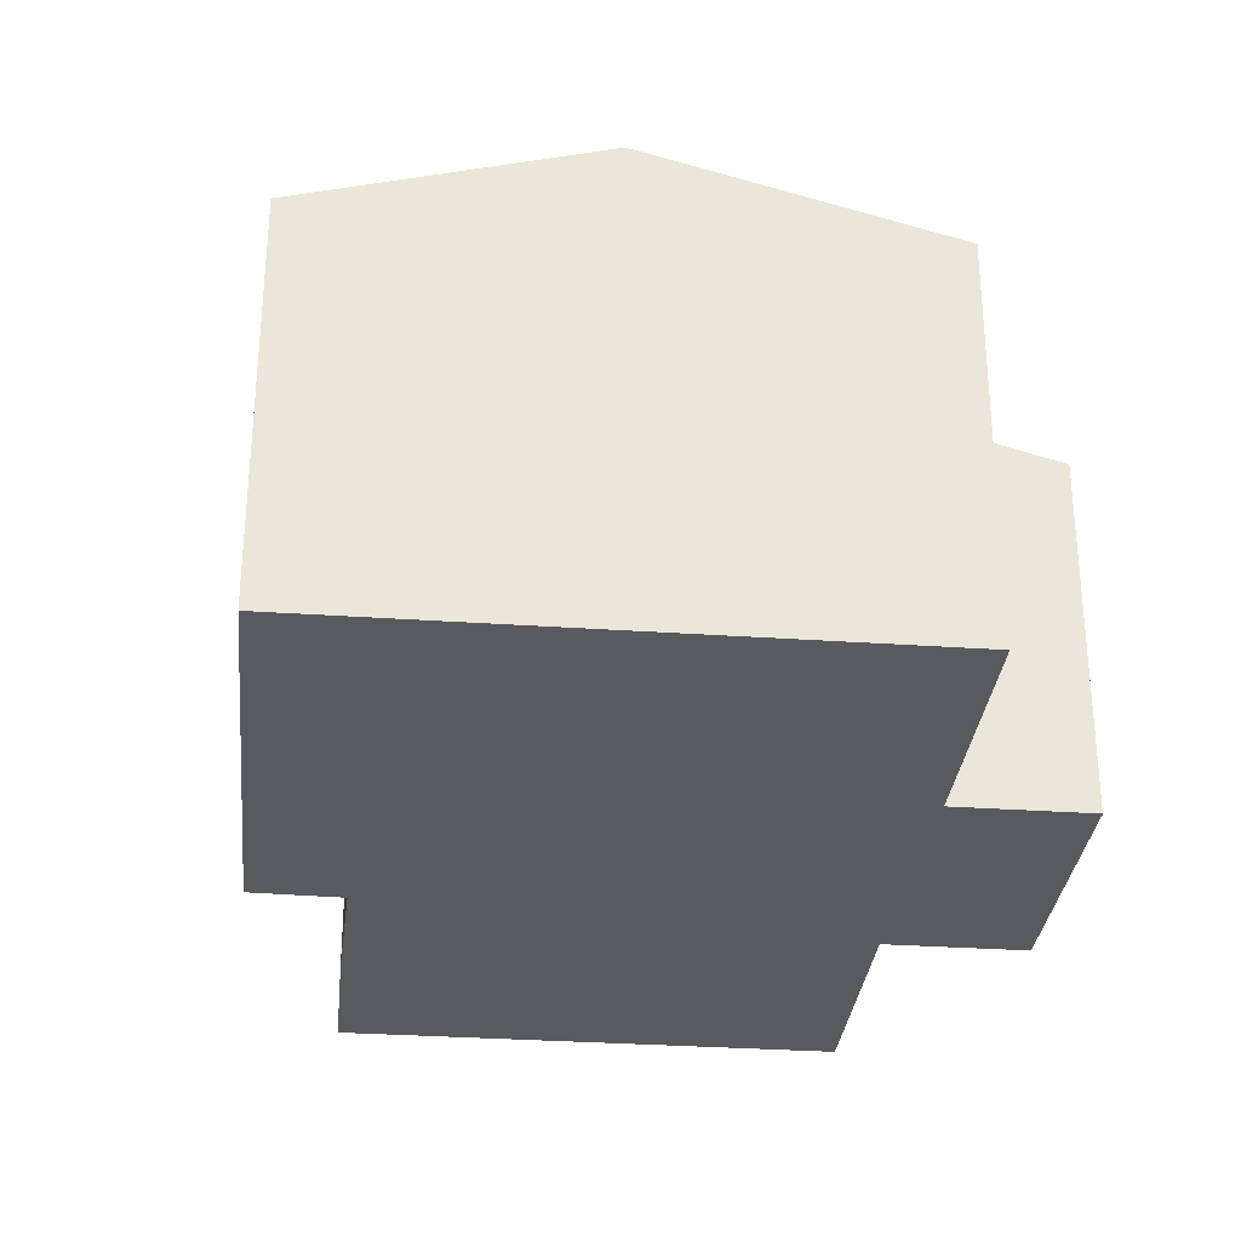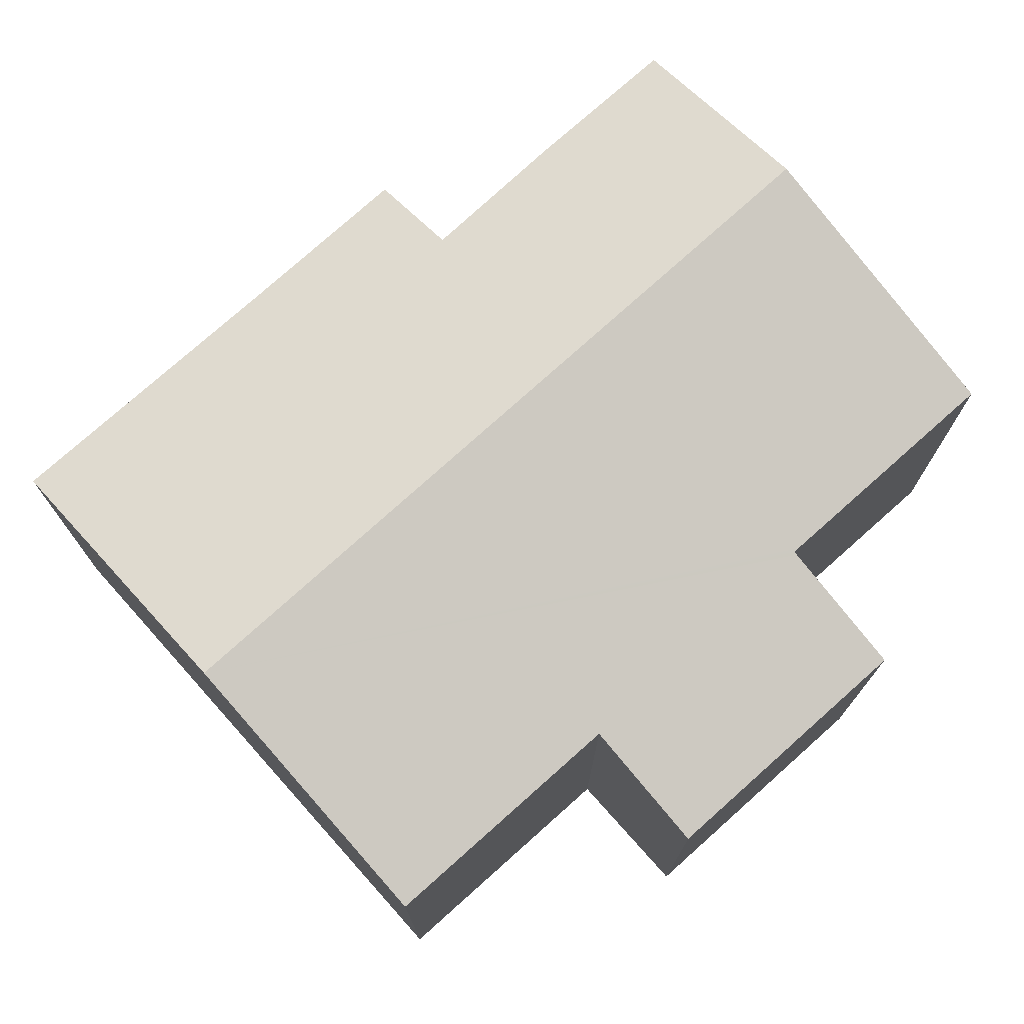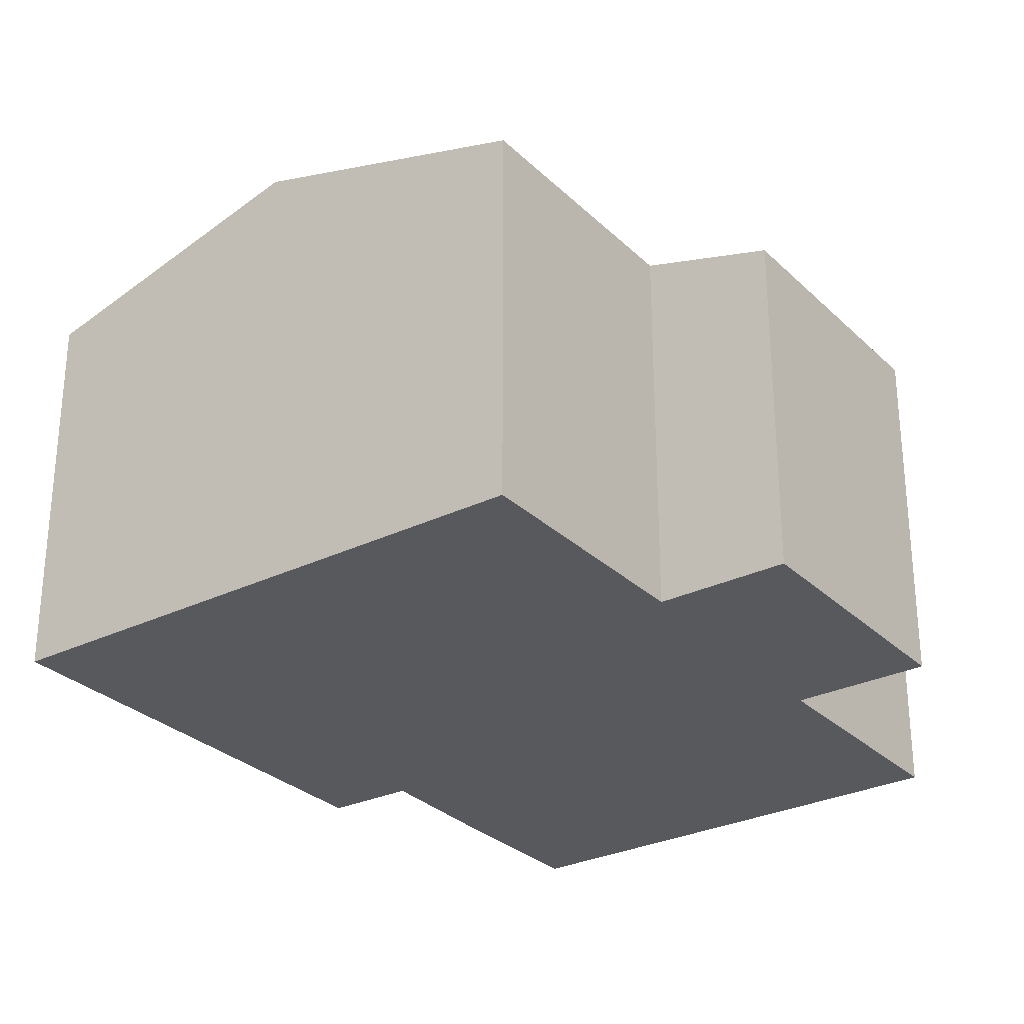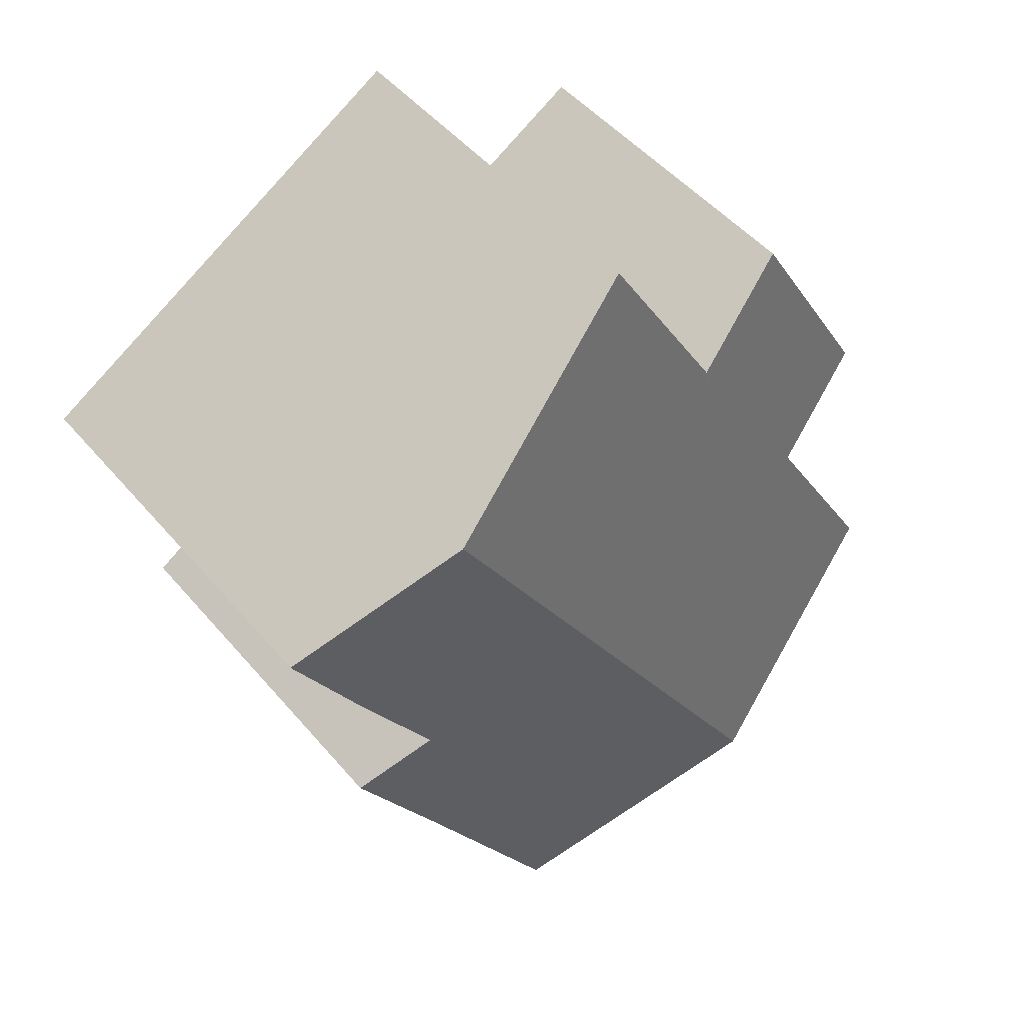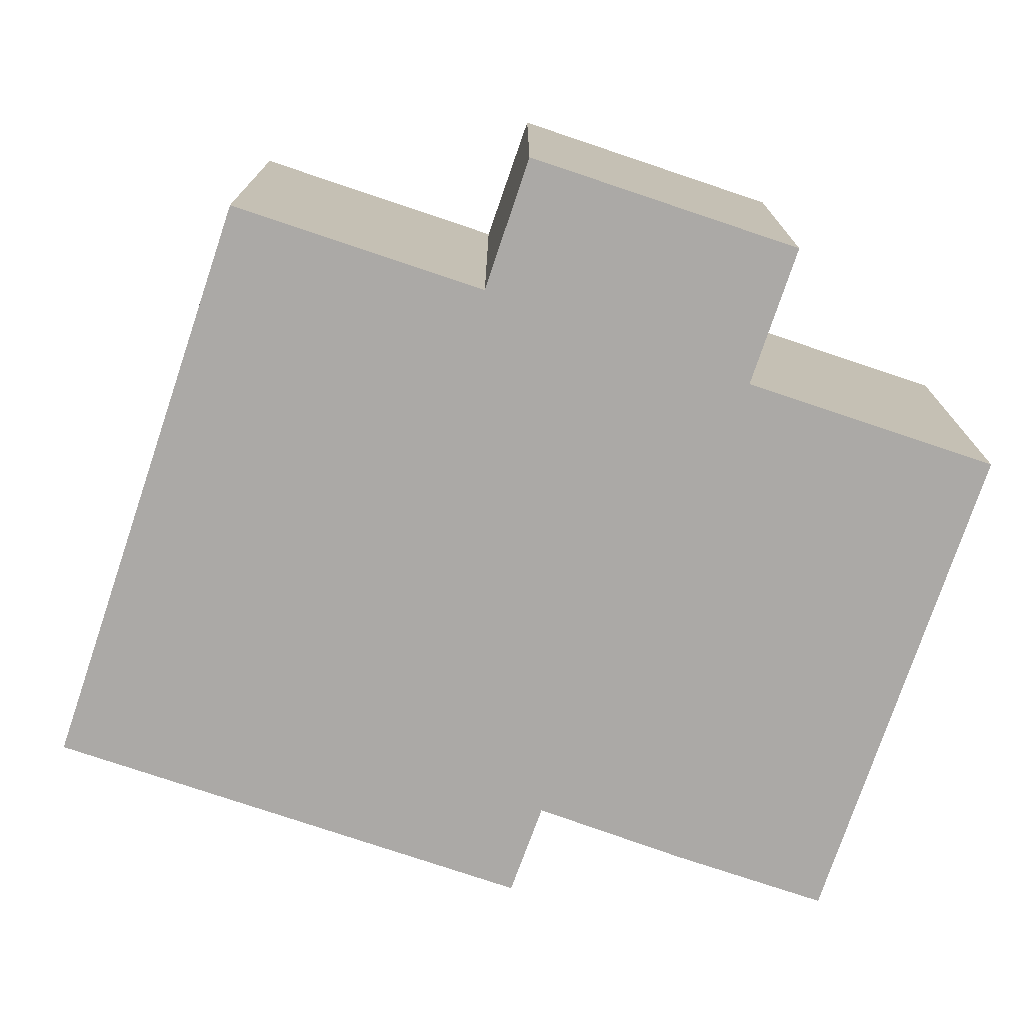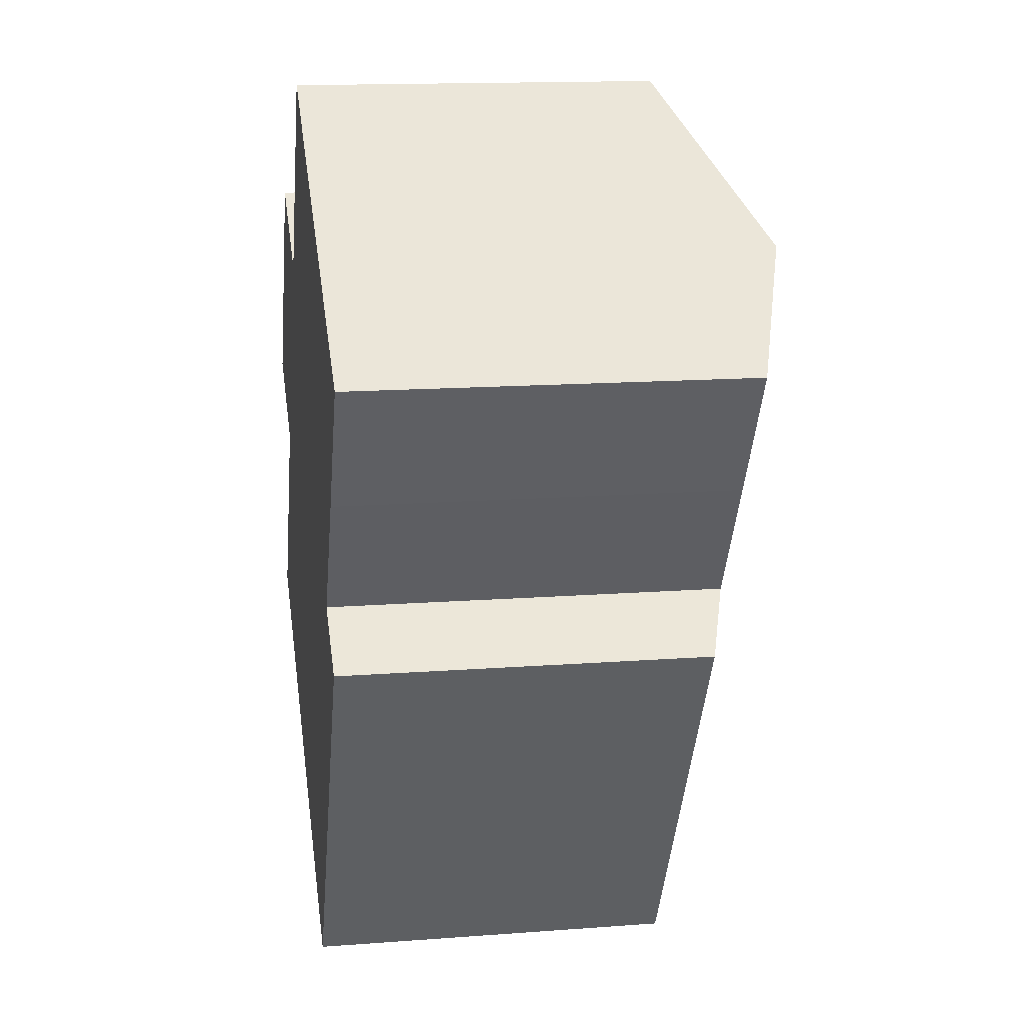
<metadata>
{"format":"obj","ext":"obj","renderer":"f3d","projection":"perspective","resolution":1024,"background":"white","views":[{"elev":-31.1,"azim":-154.9,"up":"+Y"},{"elev":75.3,"azim":-101.0,"up":"+Y"},{"elev":-29.0,"azim":-113.3,"up":"+Y"},{"elev":49.2,"azim":141.6,"up":"+Z"},{"elev":-75.5,"azim":-77.8,"up":"+Y"},{"elev":14.9,"azim":80.8,"up":"+Z"}]}
</metadata>
<code>
v  9.606 8.501 5.631
v  7.381 7.073 12.19
v  11.93 8.501 9.479
v  5.08 7.082 8.326
v  4.559 8.501 -2.715
v  5.029 7.082 8.24
v  4.97 7.063 8.275
v  2.838 6.395 9.545
v  2.392 7.063 4.015
v  0 7.071 4.33e-16
v  0.29 6.404 5.267
v  11.84 7.1 -0.718
v  12.14 7.545 2.958
v  13.54 7.099 2.077
v  9.057 7.09 -5.394
v  13.59 7.532 5.272
v  15.01 7.537 7.649
v  12.67 7.54 3.806
v  13.54 -1.272e-16 2.077
v  9.057 3.303e-16 -5.394
v  11.84 4.396e-17 -0.718
v  15.01 -4.684e-16 7.649
v  13.59 -3.228e-16 5.272
v  12.14 -1.811e-16 2.958
v  12.67 -2.331e-16 3.806
v  4.559 1.662e-16 -2.715
v  0 0 0
v  2.392 -2.458e-16 4.015
v  0.29 -3.225e-16 5.267
v  2.838 -5.845e-16 9.545
v  5.029 -5.046e-16 8.24
v  7.381 -7.464e-16 12.19
v  5.08 -5.098e-16 8.326
v  4.97 -5.067e-16 8.275
v  11.93 -5.804e-16 9.479
g defaultobject
f 1 2 3
f 2 1 4
f 4 1 5
f 4 5 6
f 6 5 7
f 7 5 8
f 8 5 9
f 9 5 10
f 11 8 9
f 12 13 14
f 13 12 1
f 1 12 5
f 5 12 15
f 16 3 17
f 3 16 1
f 1 16 18
f 1 18 13
f 19 12 14
f 12 19 15
f 15 19 20
f 20 19 21
f 22 16 17
f 16 22 23
f 23 18 16
f 18 23 13
f 13 23 24
f 24 23 25
f 20 5 15
f 5 20 10
f 10 20 26
f 10 26 27
f 28 11 9
f 11 28 29
f 27 9 10
f 9 27 28
f 29 8 11
f 8 29 30
f 31 4 6
f 4 31 2
f 2 31 32
f 32 31 33
f 30 7 8
f 7 30 6
f 6 30 31
f 31 30 34
f 32 3 2
f 3 32 17
f 17 32 22
f 22 32 35
f 24 14 13
f 14 24 19
f 35 23 22
f 23 35 25
f 25 35 32
f 25 32 24
f 29 28 30
f 24 21 19
f 21 24 32
f 21 32 33
f 21 33 20
f 20 33 31
f 20 31 34
f 20 34 30
f 20 30 26
f 26 30 28
f 26 28 27

</code>
